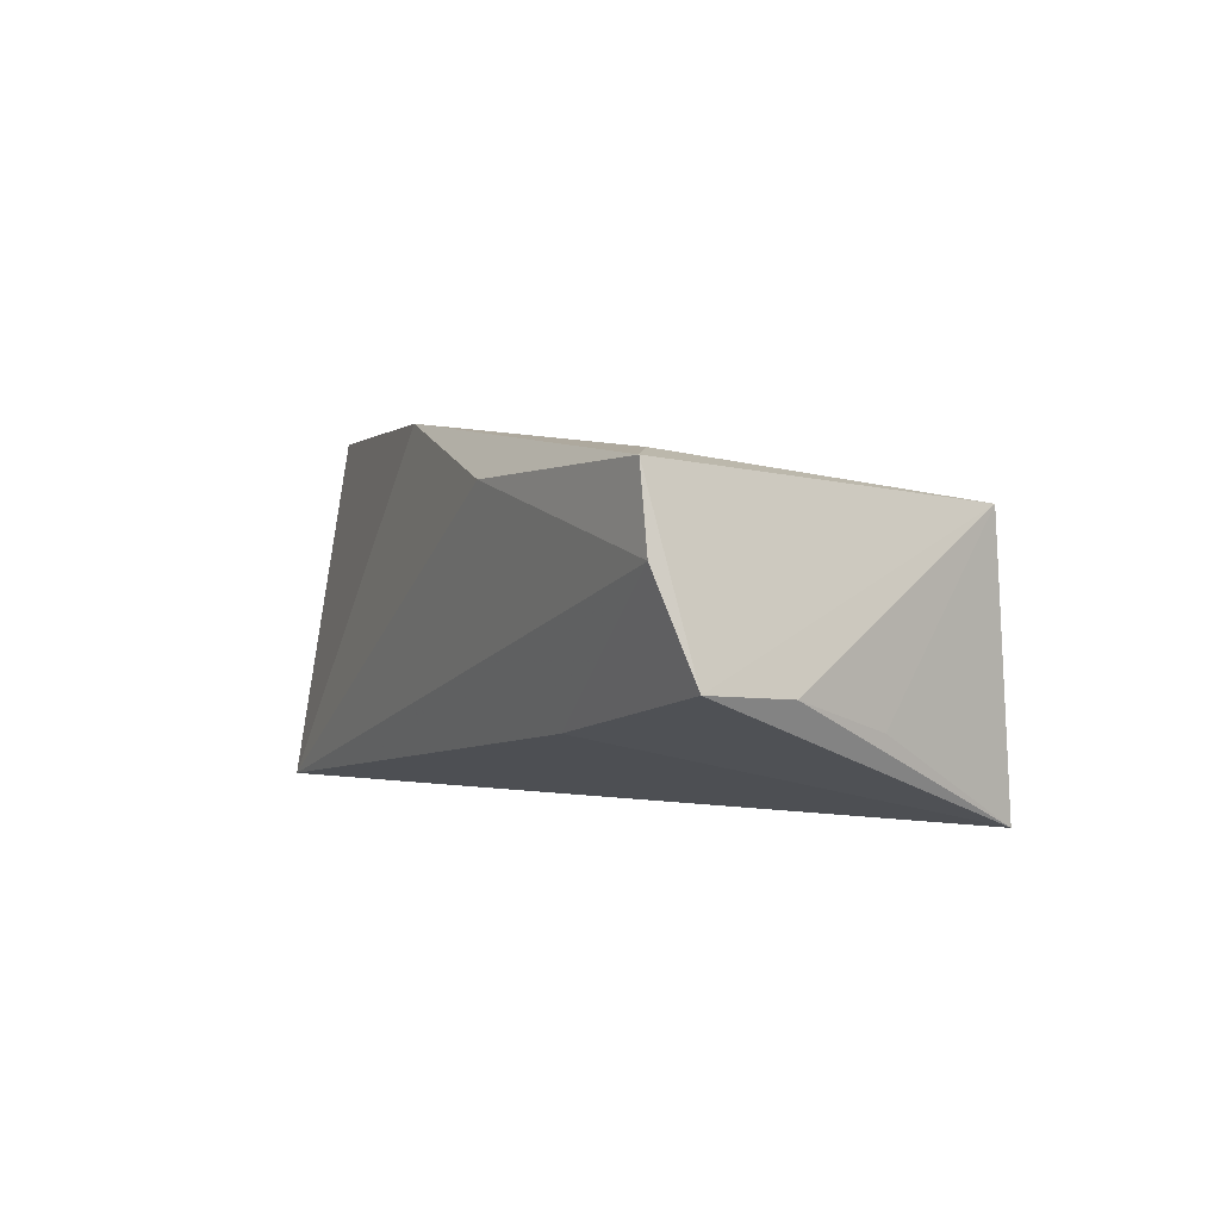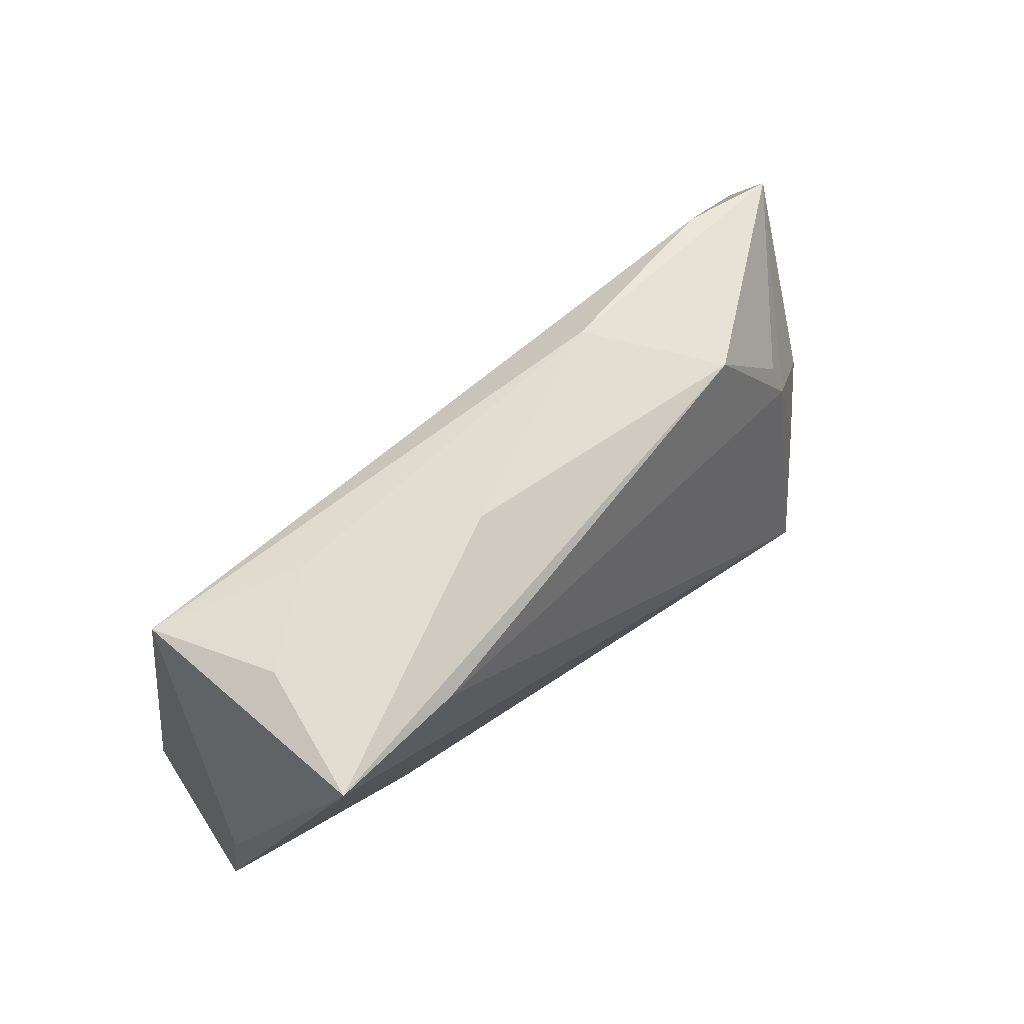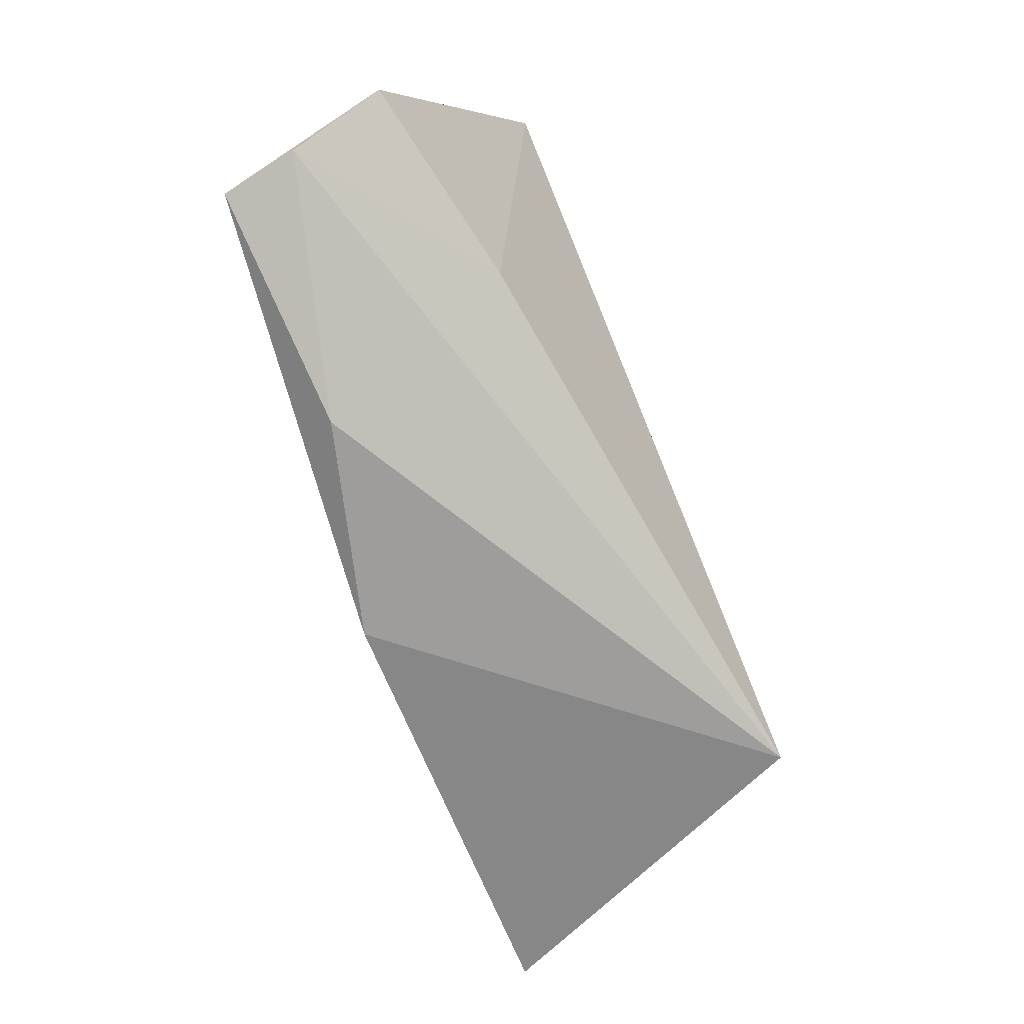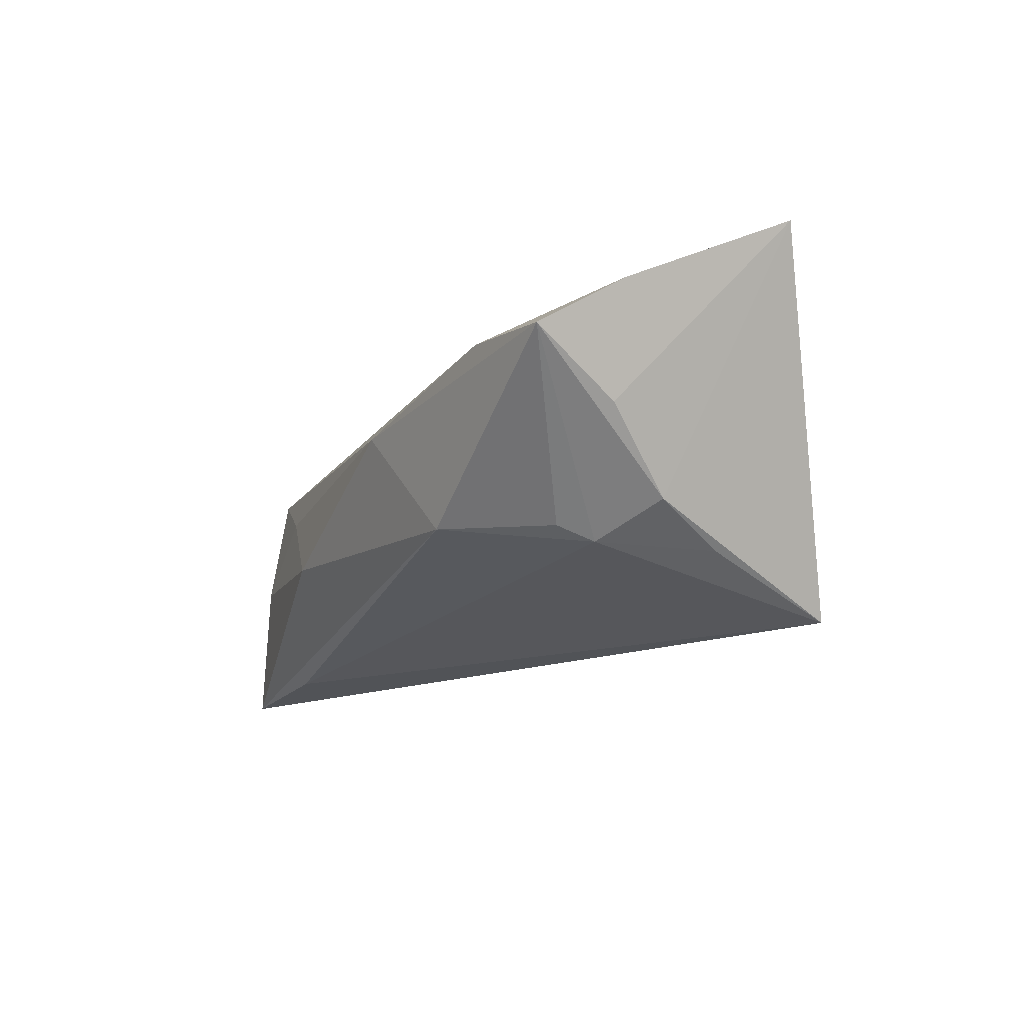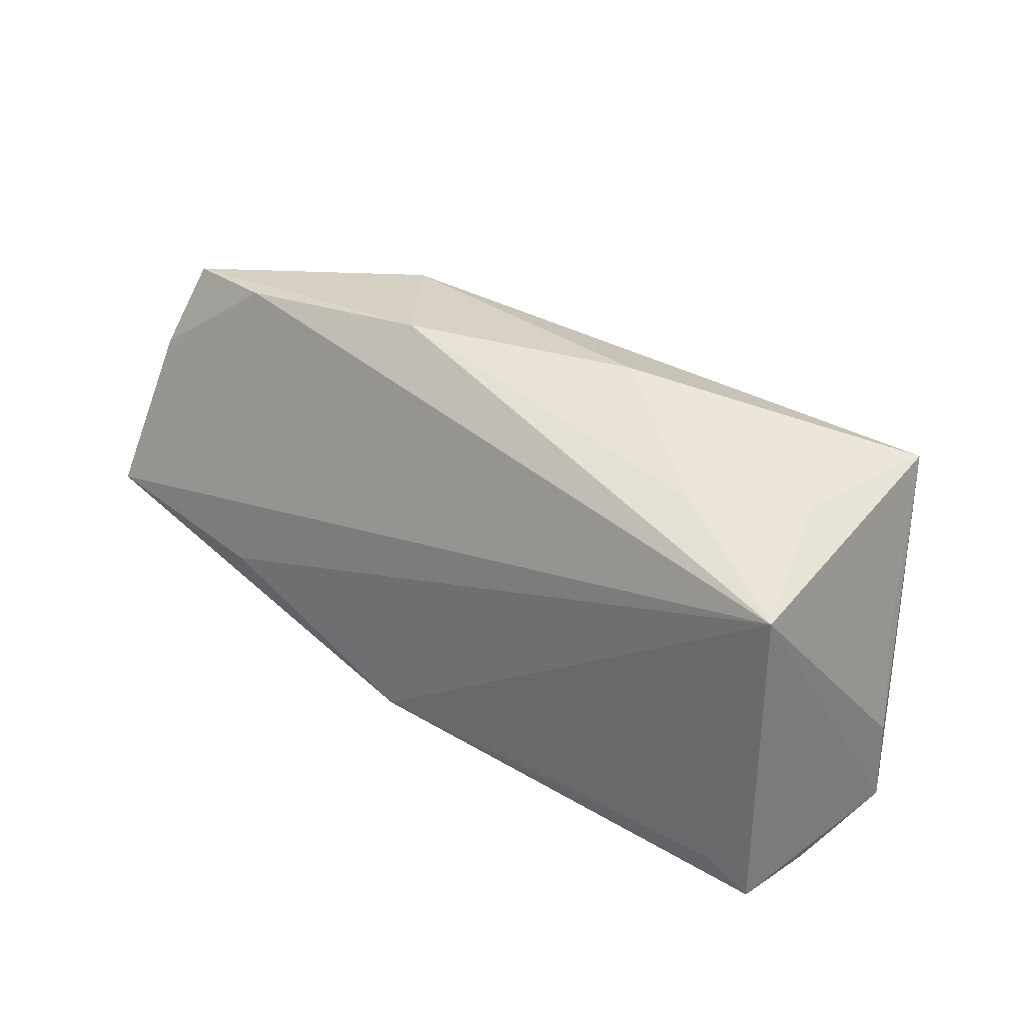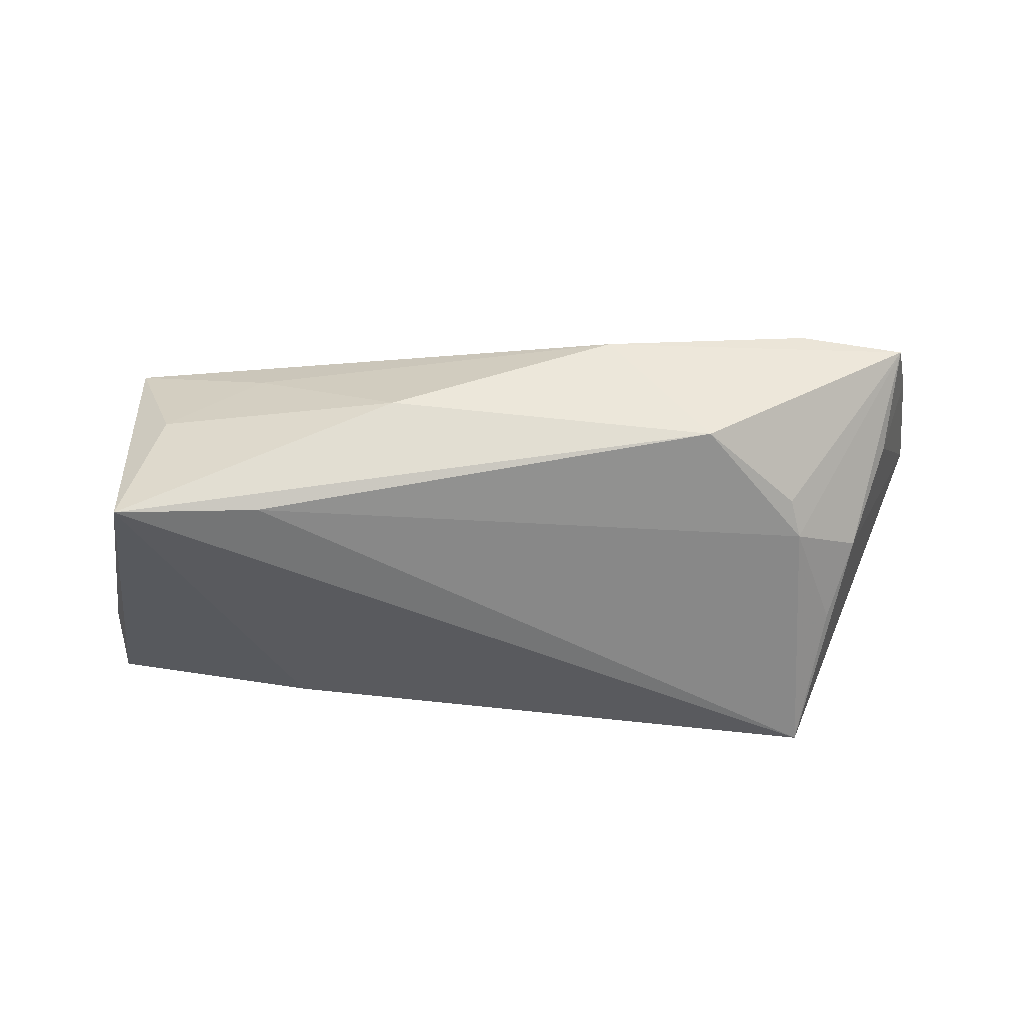
<metadata>
{"format":"obj","ext":"obj","renderer":"f3d","projection":"perspective","resolution":1024,"background":"white","views":[{"elev":1.7,"azim":64.1,"up":"+Z"},{"elev":61.9,"azim":135.6,"up":"+Y"},{"elev":-79.2,"azim":112.0,"up":"+Y"},{"elev":-16.2,"azim":-111.9,"up":"+Z"},{"elev":40.8,"azim":41.4,"up":"+Y"},{"elev":-49.5,"azim":-174.9,"up":"+Z"}]}
</metadata>
<code>
v -0.02997 0.02305 -0.01154
v 0.04209 0.02522 -0.004037
v 0.05366 -0.02143 0.00677
v 0.04647 0.02483 -0.02134
v -0.0491 0.001355 -0.01044
v -0.0591 0.01058 0.01244
v 0.05662 -0.01744 -0.005573
v -0.005846 -0.02168 0.02233
v 0.03003 0.02475 0.004424
v 0.04828 0.02127 0.01249
v 0.05216 0.005595 -0.01028
v -0.04011 -0.02503 -0.02138
v 0.03022 -0.01947 -0.01104
v -0.04125 0.006757 -0.0143
v -0.03595 -0.01208 0.02233
v -0.05428 0.01005 -0.001099
v -0.05726 0.02094 0.006015
v -0.04511 -0.007574 -0.015
v 0.02844 0.02287 -0.02041
v 0.05196 -0.02148 0.01665
v 0.02136 -0.02503 0.01509
v -0.06121 -0.01044 0.02233
v 0.05552 -0.006474 -0.006387
v -0.04044 0.01143 -0.0125
v -0.01774 0.02783 0.003264
v -0.04409 0.02339 0.007629
v 0.01092 0.02876 -0.0076
v 0.04627 -0.01781 0.01764
f 13 4 7
f 13 12 4
f 7 10 20
f 7 4 23
f 23 10 7
f 22 10 26
f 26 10 25
f 25 17 26
f 15 10 22
f 22 12 8
f 8 15 22
f 10 15 8
f 3 13 7
f 7 20 3
f 12 13 3
f 4 10 11
f 11 23 4
f 10 23 11
f 2 10 4
f 4 27 2
f 25 10 9
f 9 27 25
f 10 2 9
f 9 2 27
f 5 12 22
f 22 16 5
f 5 16 17
f 6 16 22
f 17 16 6
f 22 26 6
f 6 26 17
f 21 8 12
f 20 8 21
f 12 3 21
f 21 3 20
f 28 20 10
f 10 8 28
f 28 8 20
f 12 5 18
f 25 27 1
f 1 17 25
f 1 27 4
f 14 18 5
f 14 5 17
f 12 18 14
f 17 1 24
f 24 14 17
f 1 14 24
f 19 1 4
f 19 14 1
f 4 12 19
f 12 14 19

</code>
